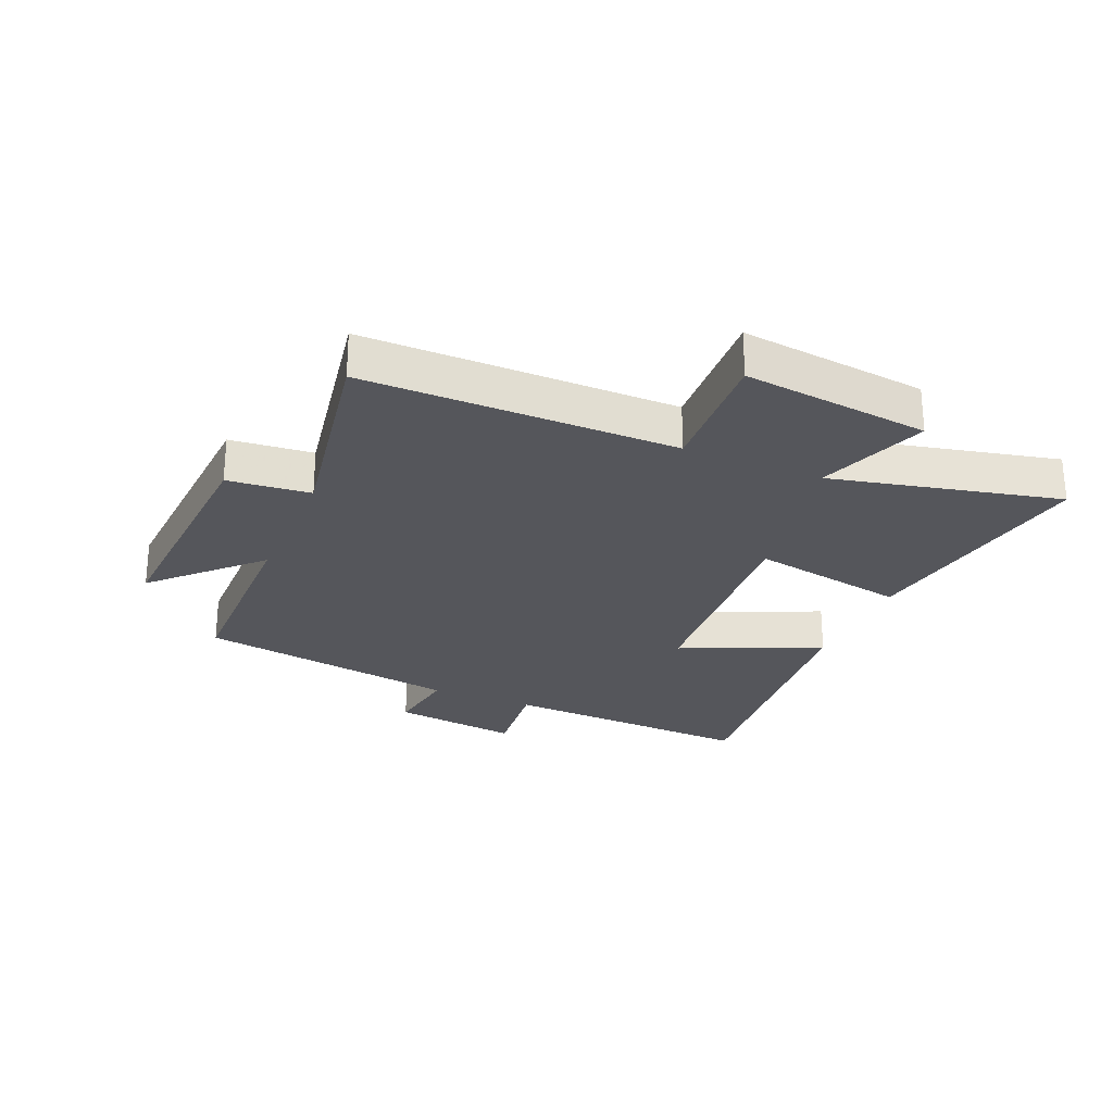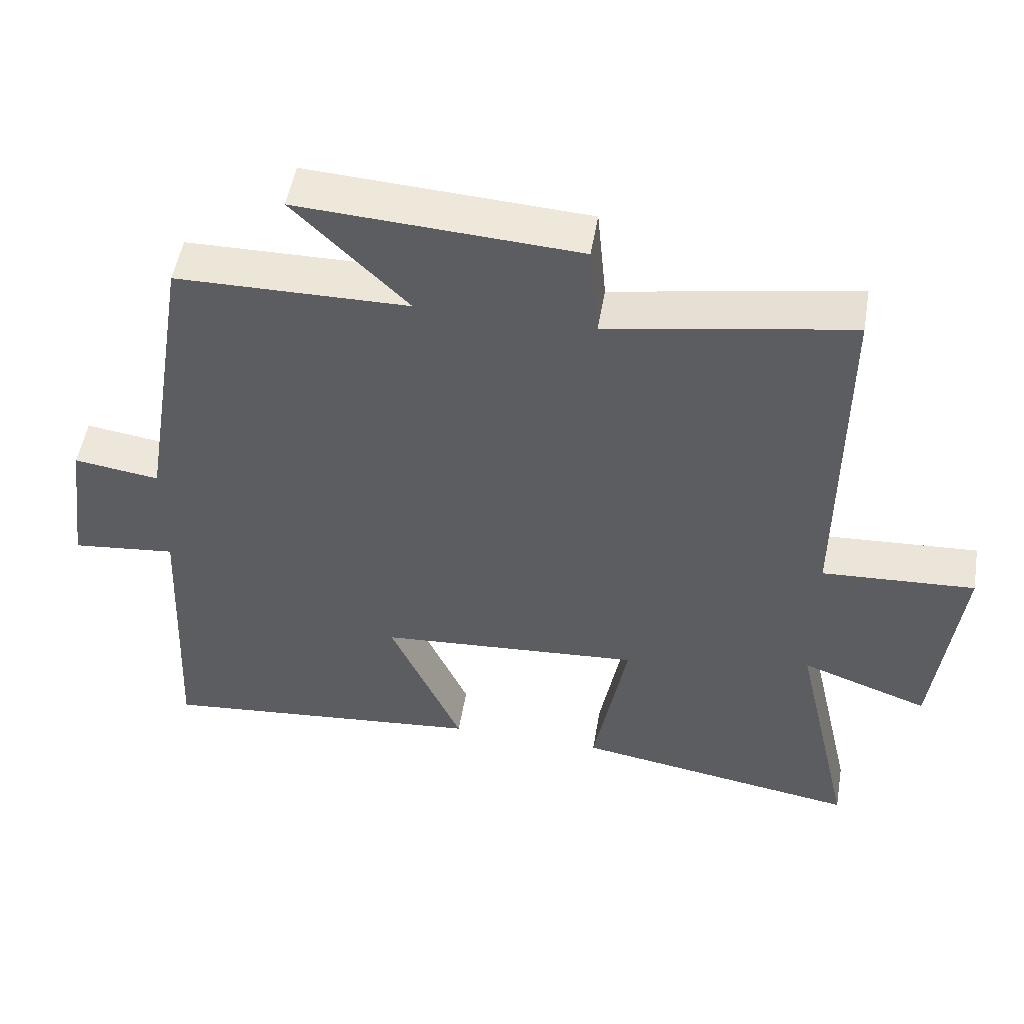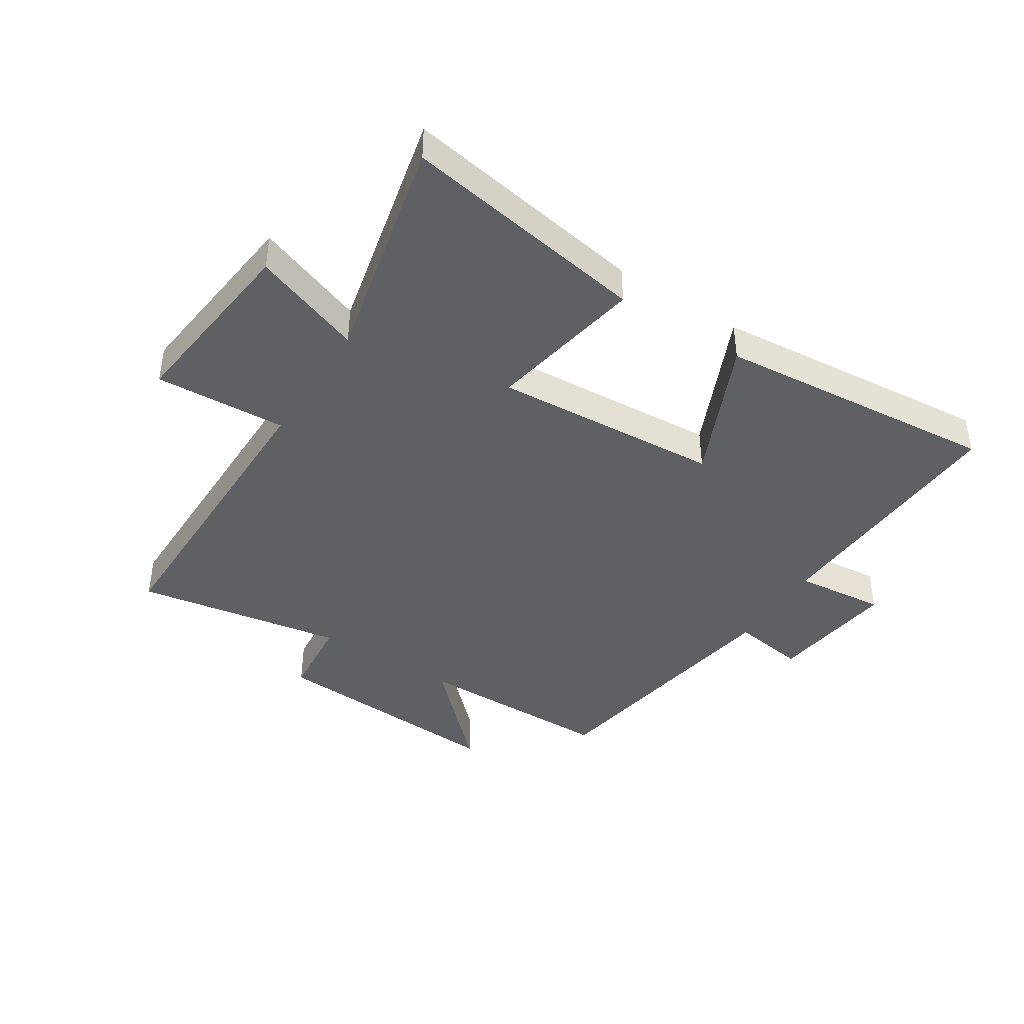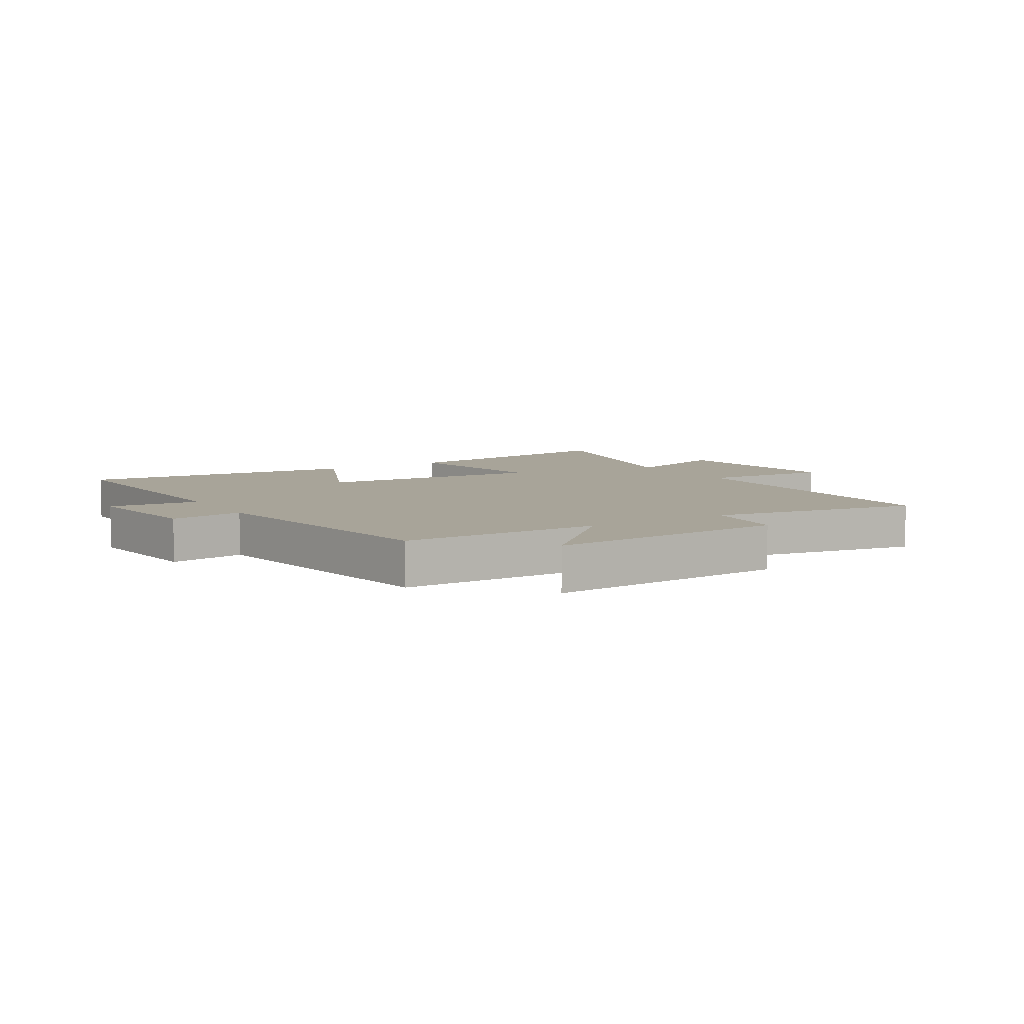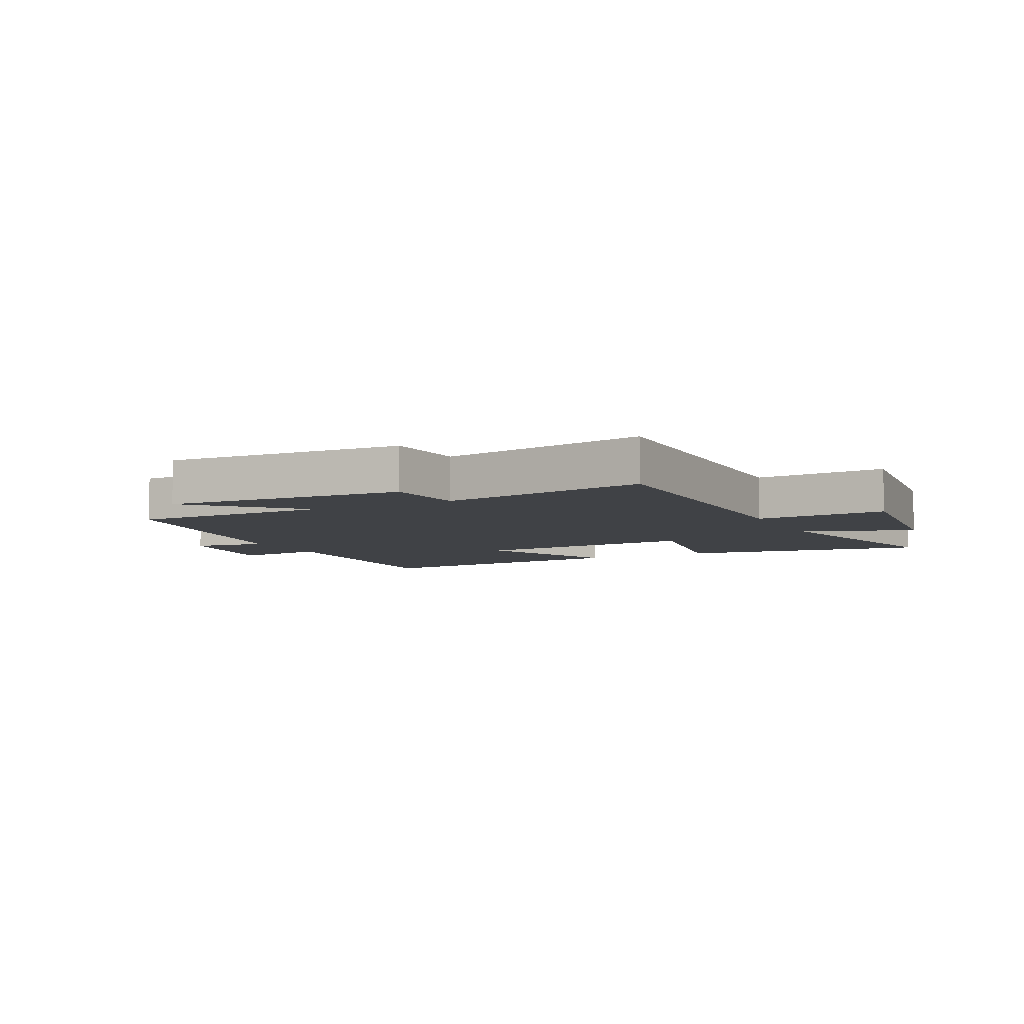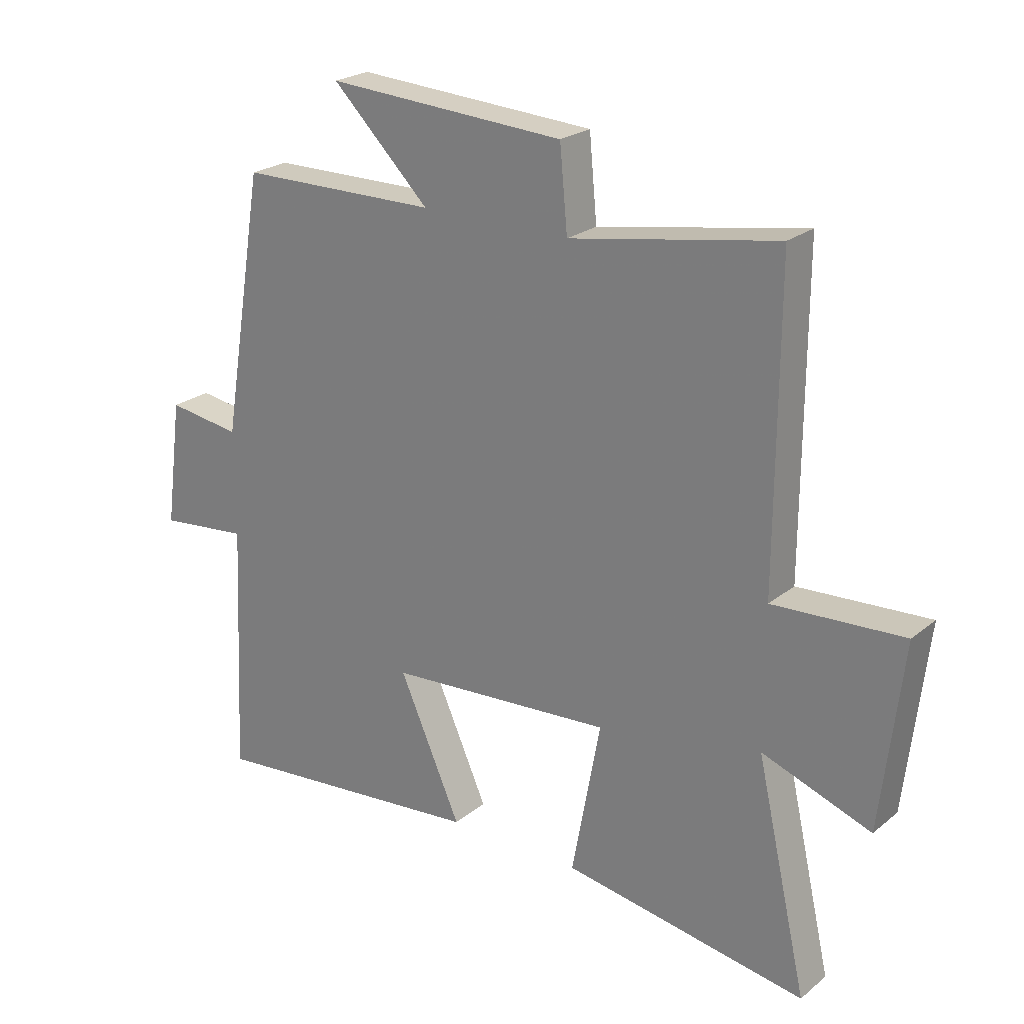
<metadata>
{"format":"obj","ext":"obj","renderer":"f3d","projection":"perspective","resolution":1024,"background":"white","views":[{"elev":-26.3,"azim":67.0,"up":"+Y"},{"elev":51.0,"azim":9.6,"up":"+Z"},{"elev":-42.4,"azim":147.3,"up":"+Y"},{"elev":7.1,"azim":-31.5,"up":"+Y"},{"elev":-6.5,"azim":26.8,"up":"+Y"},{"elev":23.4,"azim":37.0,"up":"+Z"}]}
</metadata>
<code>
v 0.502 0.07 0.56
v 0.5 0.07 0.043
v 0.719 0.07 0.055
v 0.683 0.07 -0.255
v 0.5 0.07 -0.189
v 0.586 0.07 -0.568
v 0.176 0.07 -0.5
v 0.224 0.07 -0.24
v -0.154 0.07 -0.266
v -0.05 0.07 -0.5
v -0.52 0.07 -0.544
v -0.5 0.07 -0.119
v -0.651 0.07 -0.135
v -0.623 0.07 0.077
v -0.5 0.07 0.059
v -0.428 0.07 0.497
v -0.095 0.07 0.5
v -0.258 0.07 0.661
v 0.142 0.07 0.637
v 0.155 0.07 0.5
v 0.502 0 0.56
v 0.5 0 0.043
v 0.719 0 0.055
v 0.683 0 -0.255
v 0.5 0 -0.189
v 0.586 0 -0.568
v 0.176 0 -0.5
v 0.224 0 -0.24
v -0.154 0 -0.266
v -0.05 0 -0.5
v -0.52 0 -0.544
v -0.5 0 -0.119
v -0.651 0 -0.135
v -0.623 0 0.077
v -0.5 0 0.059
v -0.428 0 0.497
v -0.095 0 0.5
v -0.258 0 0.661
v 0.142 0 0.637
v 0.155 0 0.5
f 17 18 19 20
f 15 16 17 20
f 15 20 1 2
f 12 13 14 15
f 12 15 2
f 9 10 11 12
f 8 9 12 2
f 5 6 7 8
f 5 8 2 3
f 3 4 5
f 40 39 38 37
f 40 37 36 35
f 22 21 40 35
f 35 34 33 32
f 22 35 32
f 32 31 30 29
f 22 32 29 28
f 28 27 26 25
f 23 22 28 25
f 25 24 23
f 1 21 22 2
f 2 22 23 3
f 3 23 24 4
f 4 24 25 5
f 5 25 26 6
f 6 26 27 7
f 7 27 28 8
f 8 28 29 9
f 9 29 30 10
f 10 30 31 11
f 11 31 32 12
f 12 32 33 13
f 13 33 34 14
f 14 34 35 15
f 15 35 36 16
f 16 36 37 17
f 17 37 38 18
f 18 38 39 19
f 19 39 40 20
f 20 40 21 1

</code>
